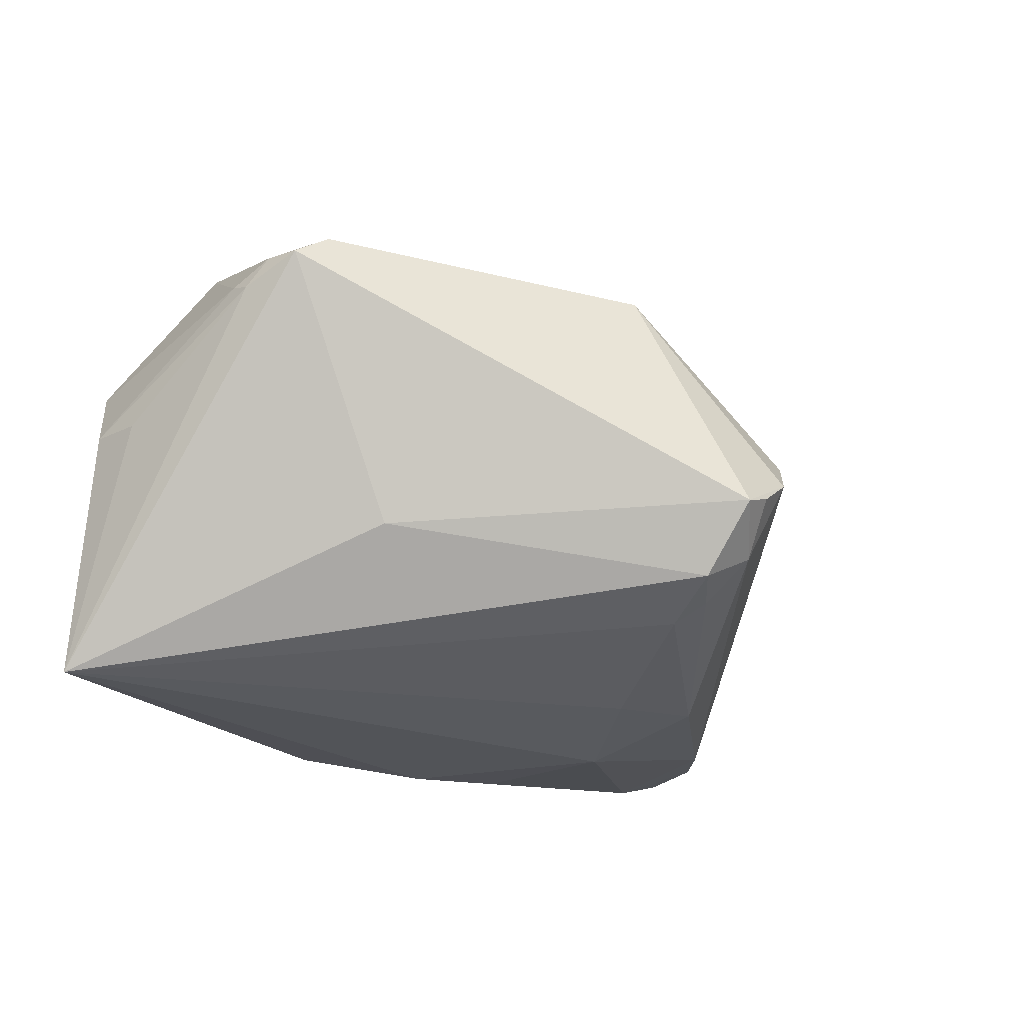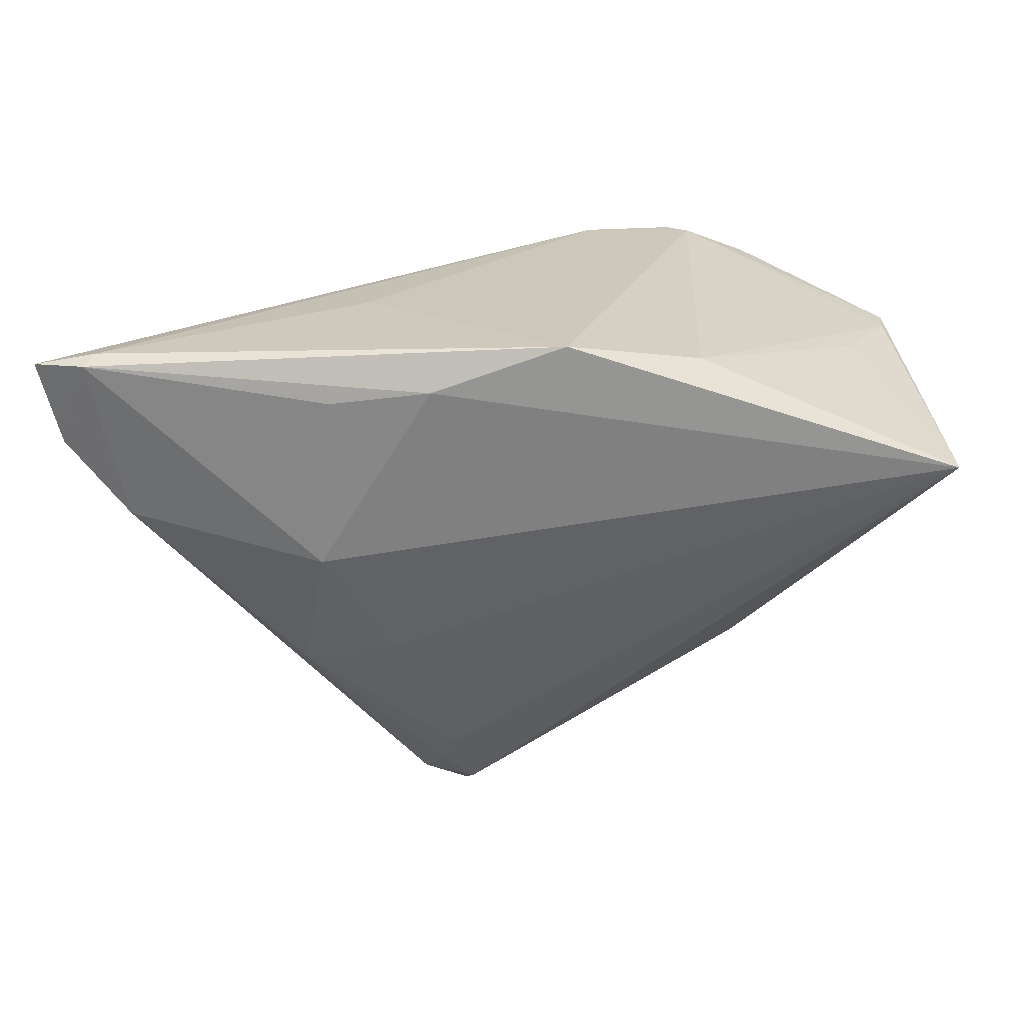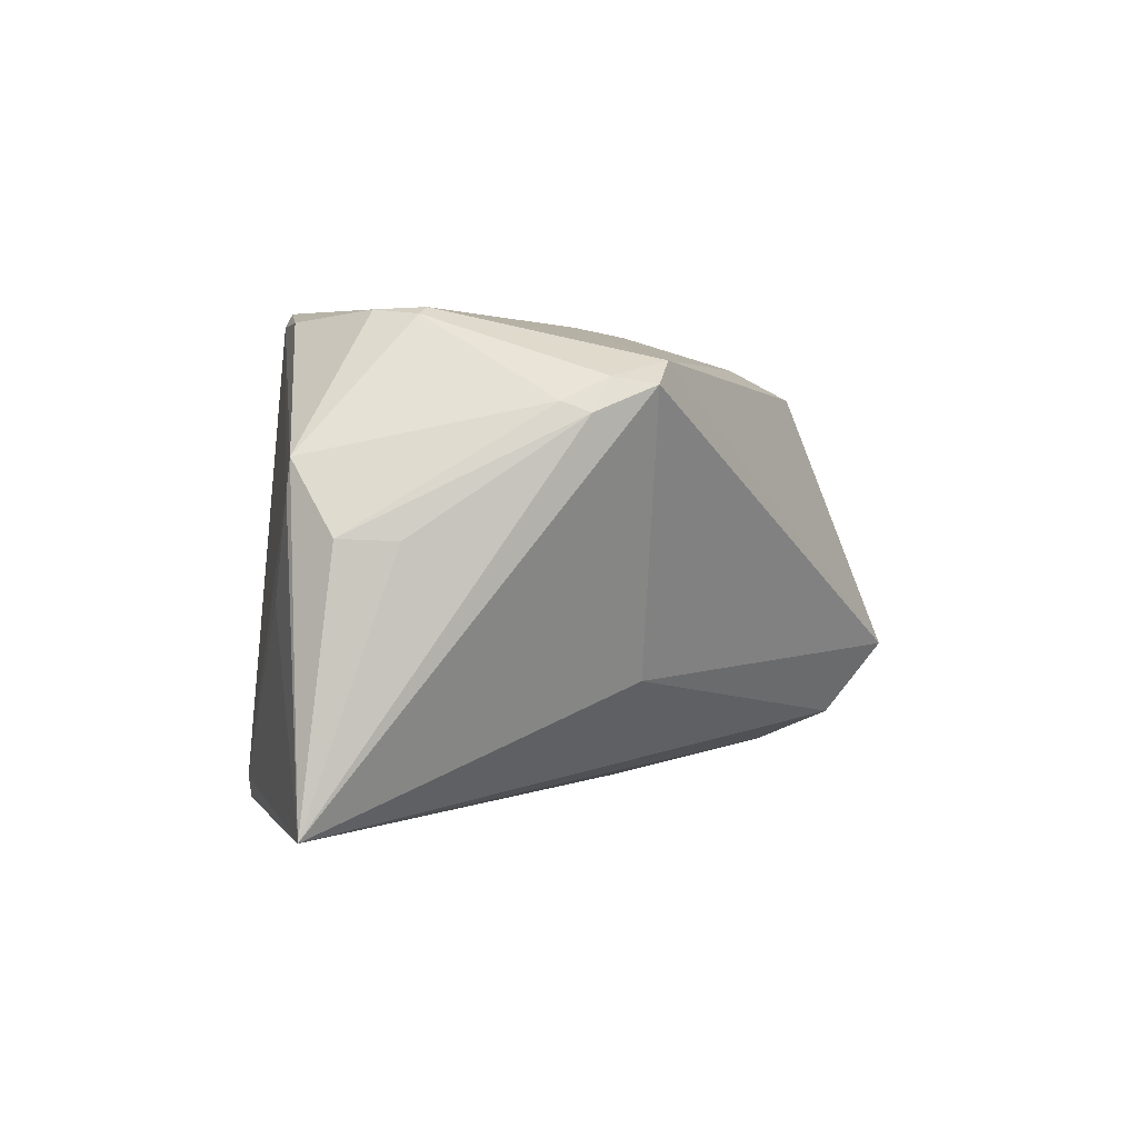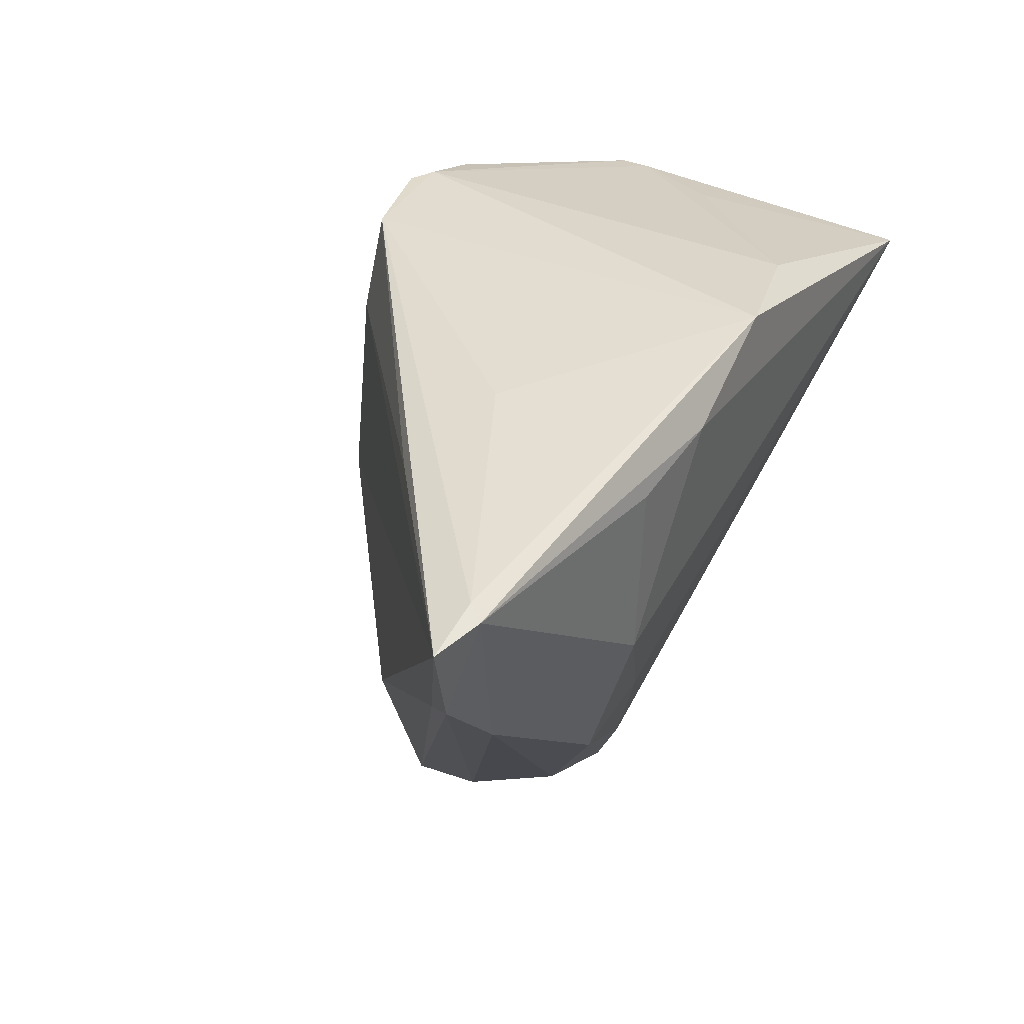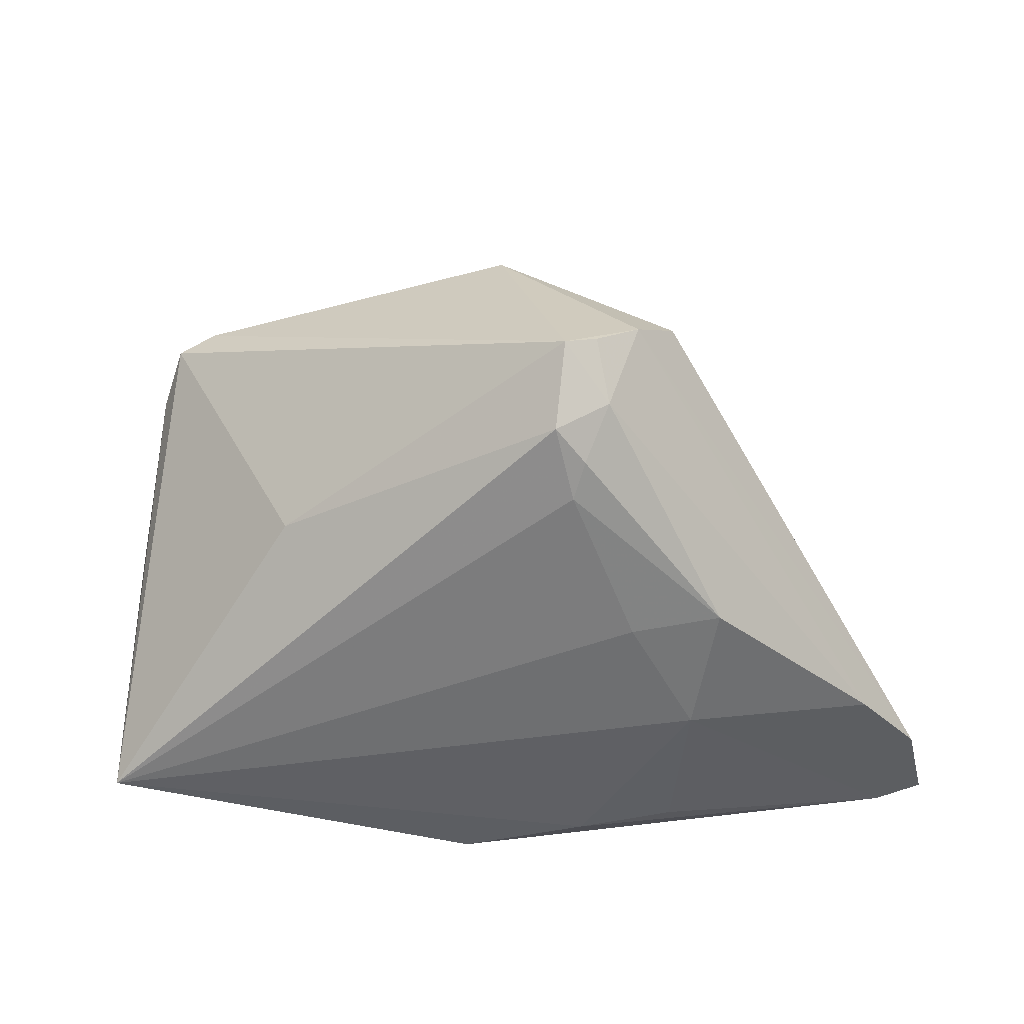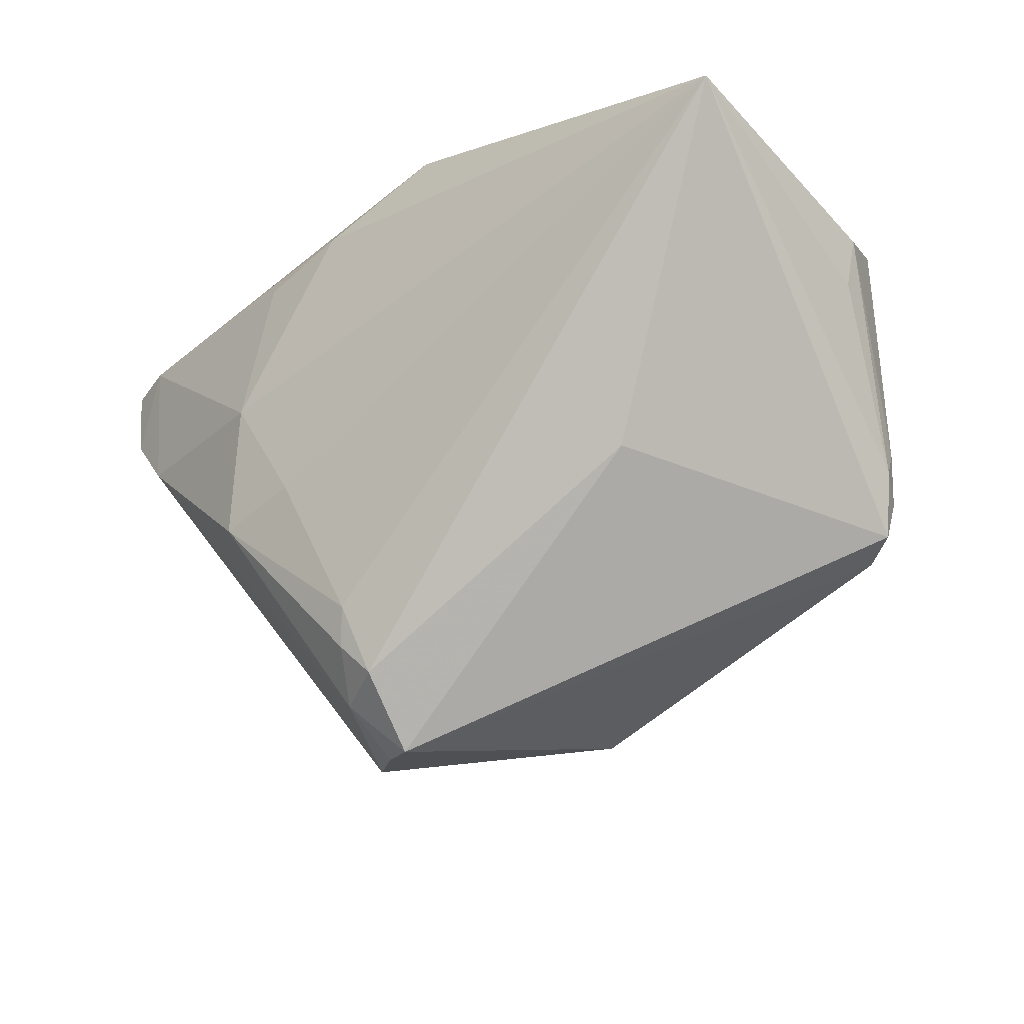
<metadata>
{"format":"obj","ext":"obj","renderer":"f3d","projection":"perspective","resolution":1024,"background":"white","views":[{"elev":-23.3,"azim":-36.0,"up":"+Z"},{"elev":-60.0,"azim":-176.0,"up":"+Z"},{"elev":-1.4,"azim":-81.1,"up":"+Z"},{"elev":44.4,"azim":119.1,"up":"+Y"},{"elev":-45.1,"azim":4.1,"up":"+Z"},{"elev":-38.4,"azim":-139.1,"up":"+Y"}]}
</metadata>
<code>
v 0.05399 0.01043 -0.02038
v -0.04914 0.01298 -0.02615
v -0.03446 -0.02368 0.02462
v 0.005886 -0.0269 0.0279
v -0.02041 0.0227 0.03088
v 0.0254 -0.04171 -0.0006573
v 0.06291 0.03118 -0.01865
v -0.03493 0.008682 0.03075
v -0.04199 -0.01318 0.01975
v 0.0267 0.02643 -0.02513
v 0.01425 0.02754 -0.02615
v -0.03898 -0.02327 0.0216
v 0.02275 -0.0101 -0.02343
v -0.04869 0.009409 0.00518
v -0.006727 -0.009256 0.03201
v -0.002367 0.03205 -0.0251
v -0.03633 0.003226 0.02999
v 0.02684 -0.03428 0.00886
v 0.02435 -0.0294 0.0143
v 0.05518 0.03205 -0.0186
v 0.0562 0.01382 -0.0139
v -0.04571 0.0149 0.01393
v 0.02993 0.005003 -0.02615
v -0.04728 0.002647 0.004899
v -0.042 -0.01653 0.01843
v -0.03464 0.002691 0.03093
v -0.0399 -0.01821 0.0225
v -0.006386 0.02392 0.03054
v 0.02128 -0.03866 -0.01098
v -0.00585 0.01955 0.03114
v 0.007377 -0.03379 0.02418
v -0.04536 0.0154 0.0102
v 0.01456 -0.03821 -0.0146
v -0.03928 0.01828 -0.001386
v -0.01839 0.02758 -0.02128
v 0.03406 -0.01125 -0.02271
v -0.001718 0.01254 0.03071
v 0.001308 -0.01413 0.03167
v 0.01622 -0.04492 -0.006001
v 0.05661 0.03132 -0.02059
v 0.06113 0.02044 -0.01884
v -0.0281 0.01937 0.03039
v -0.02215 -0.01926 -0.01002
v 0.02012 -0.04382 -0.004564
v 0.0358 0.02648 0.00145
v 0.01618 -0.02952 -0.01821
v 0.01794 -0.03385 -0.0163
v 0.02992 -0.03651 0.004834
v 0.0228 0.02975 -0.003324
v -0.007964 -0.0014 0.03252
v -0.01768 0.02261 0.03284
f 22 2 14
f 39 12 43
f 43 12 2
f 39 43 33
f 33 43 2
f 4 31 19
f 42 5 22
f 3 12 39
f 39 31 3
f 3 31 4
f 6 31 39
f 48 31 6
f 41 48 6
f 2 12 25
f 46 33 2
f 45 7 28
f 28 37 45
f 45 37 7
f 18 31 48
f 48 19 18
f 18 19 31
f 41 7 21
f 7 19 21
f 21 48 41
f 21 19 48
f 2 11 23
f 44 6 39
f 41 6 1
f 36 23 1
f 24 14 2
f 2 25 24
f 24 25 14
f 13 46 2
f 36 46 13
f 2 23 13
f 13 23 36
f 47 46 36
f 33 46 47
f 30 37 28
f 5 42 51
f 28 5 51
f 51 30 28
f 10 23 11
f 28 7 20
f 20 49 28
f 16 5 28
f 28 49 16
f 49 20 16
f 16 11 2
f 22 5 32
f 32 2 22
f 32 34 2
f 27 25 12
f 12 3 27
f 6 44 29
f 36 1 29
f 29 1 6
f 29 47 36
f 33 47 29
f 39 33 29
f 29 44 39
f 5 16 35
f 35 32 5
f 34 32 35
f 2 34 35
f 35 16 2
f 40 20 7
f 40 16 20
f 11 16 40
f 40 10 11
f 23 10 40
f 40 1 23
f 40 7 41
f 41 1 40
f 3 15 26
f 38 3 4
f 38 15 3
f 7 37 38
f 4 19 38
f 38 19 7
f 37 30 38
f 17 27 3
f 3 26 17
f 51 26 50
f 50 26 15
f 15 38 50
f 30 51 50
f 50 38 30
f 9 17 22
f 27 17 9
f 25 27 9
f 22 14 9
f 14 25 9
f 8 42 22
f 22 17 8
f 8 17 26
f 8 51 42
f 8 26 51

</code>
